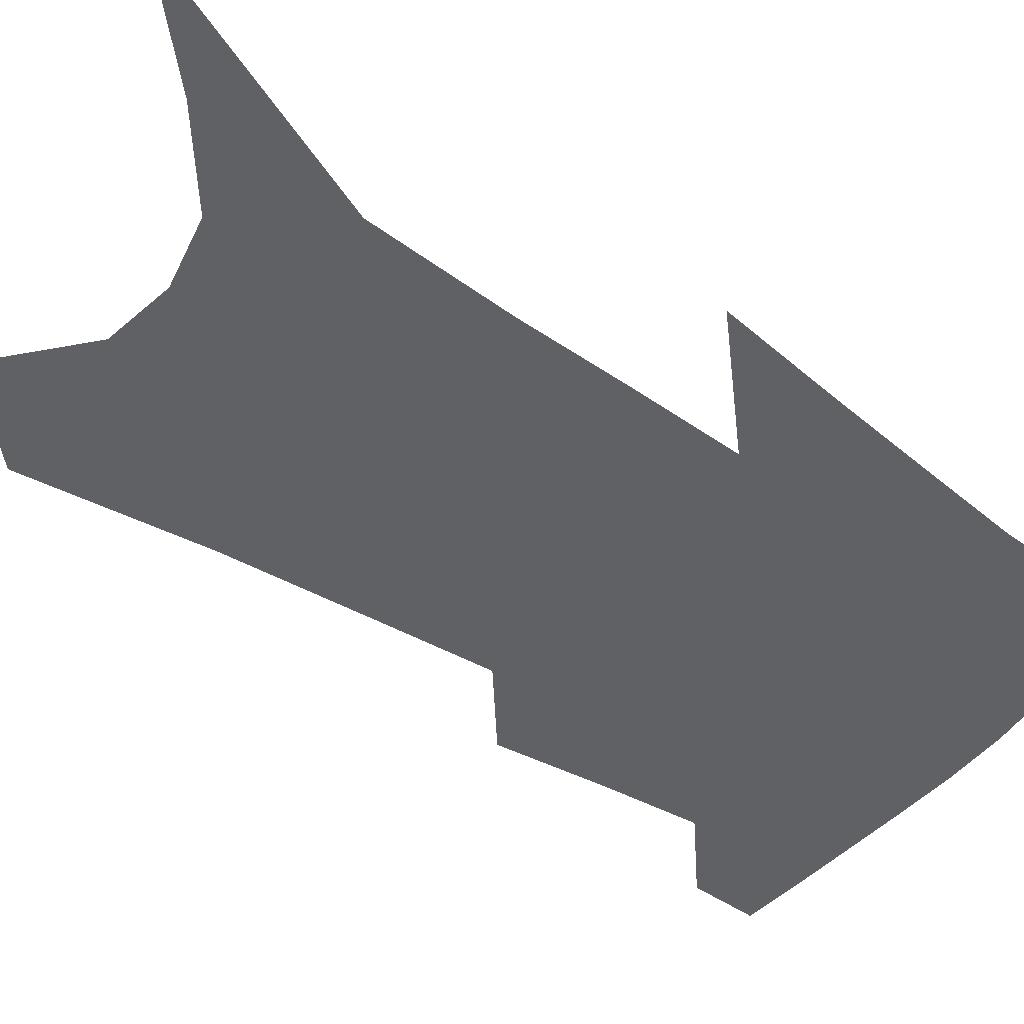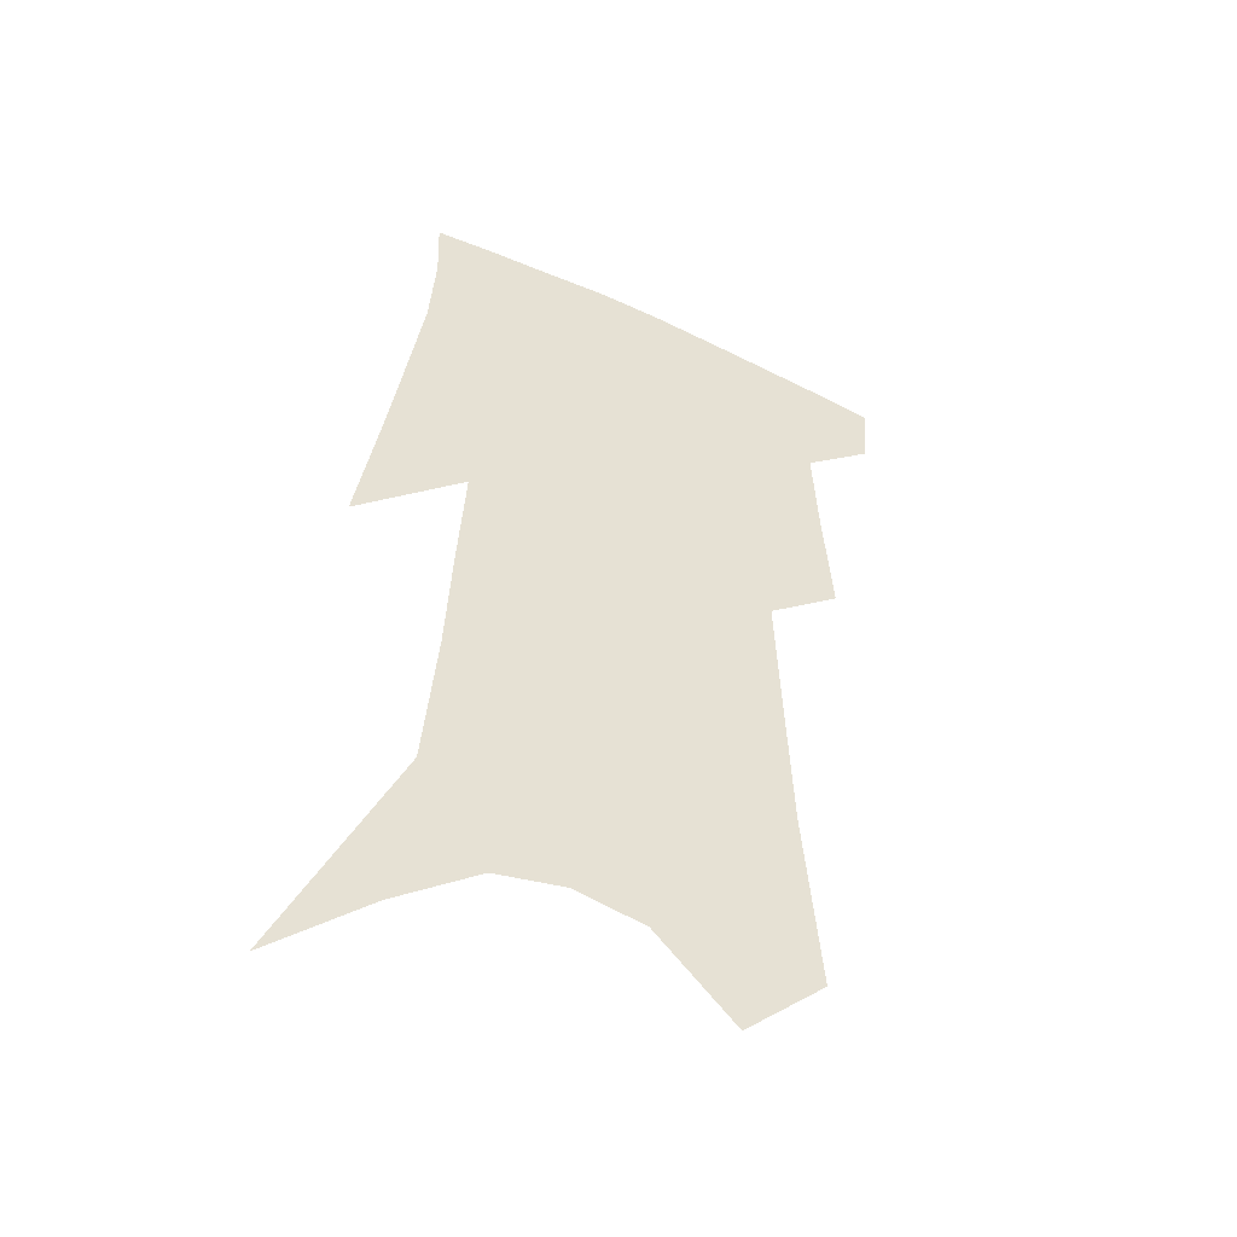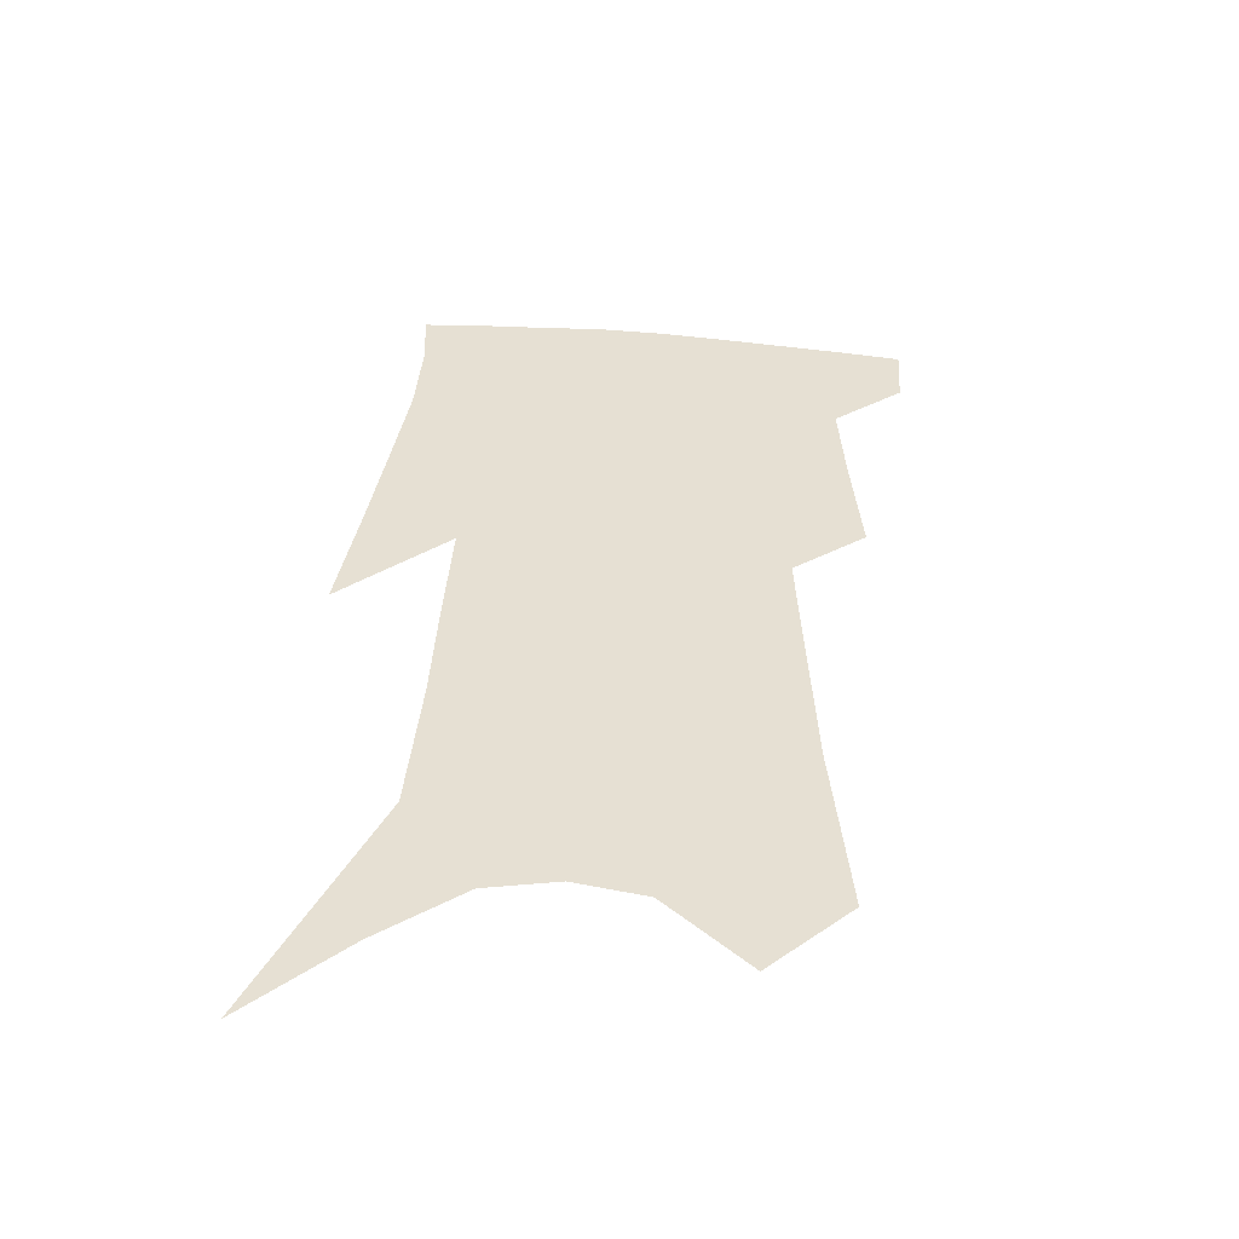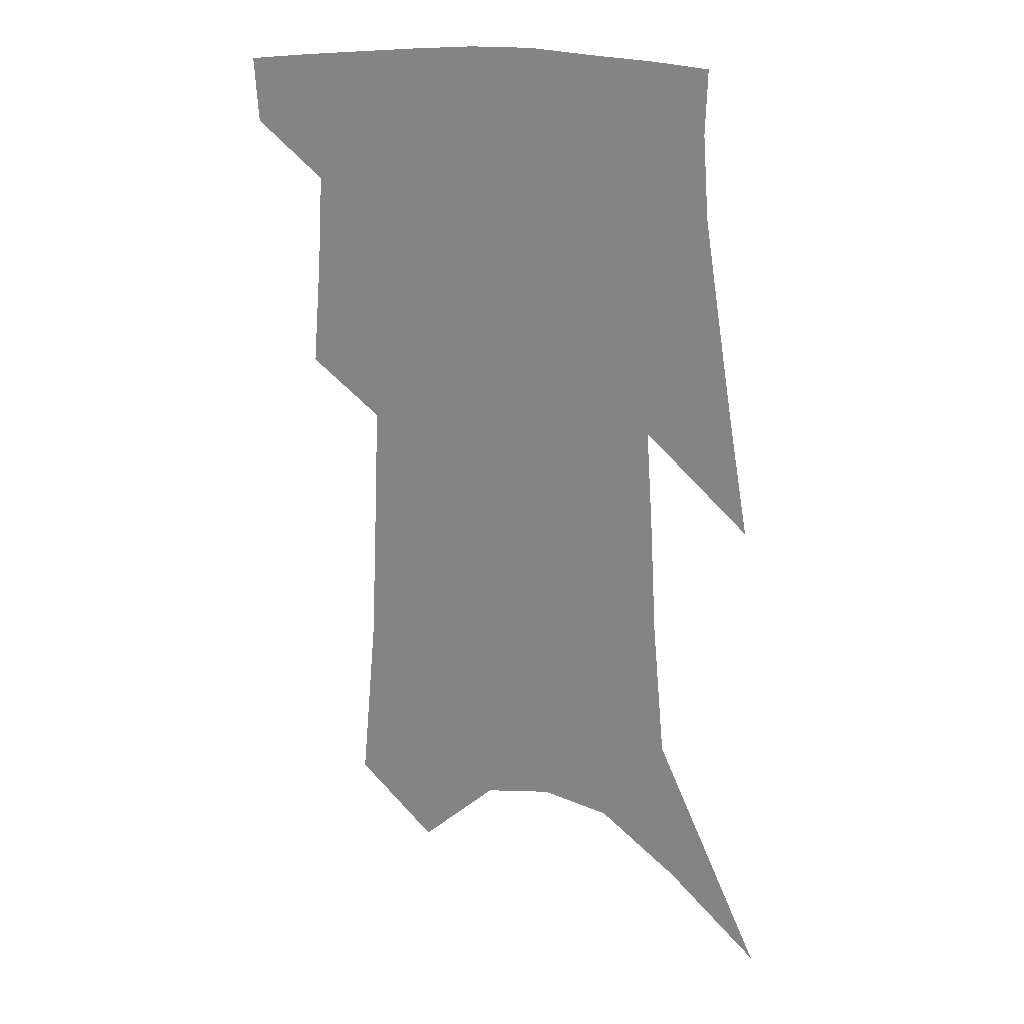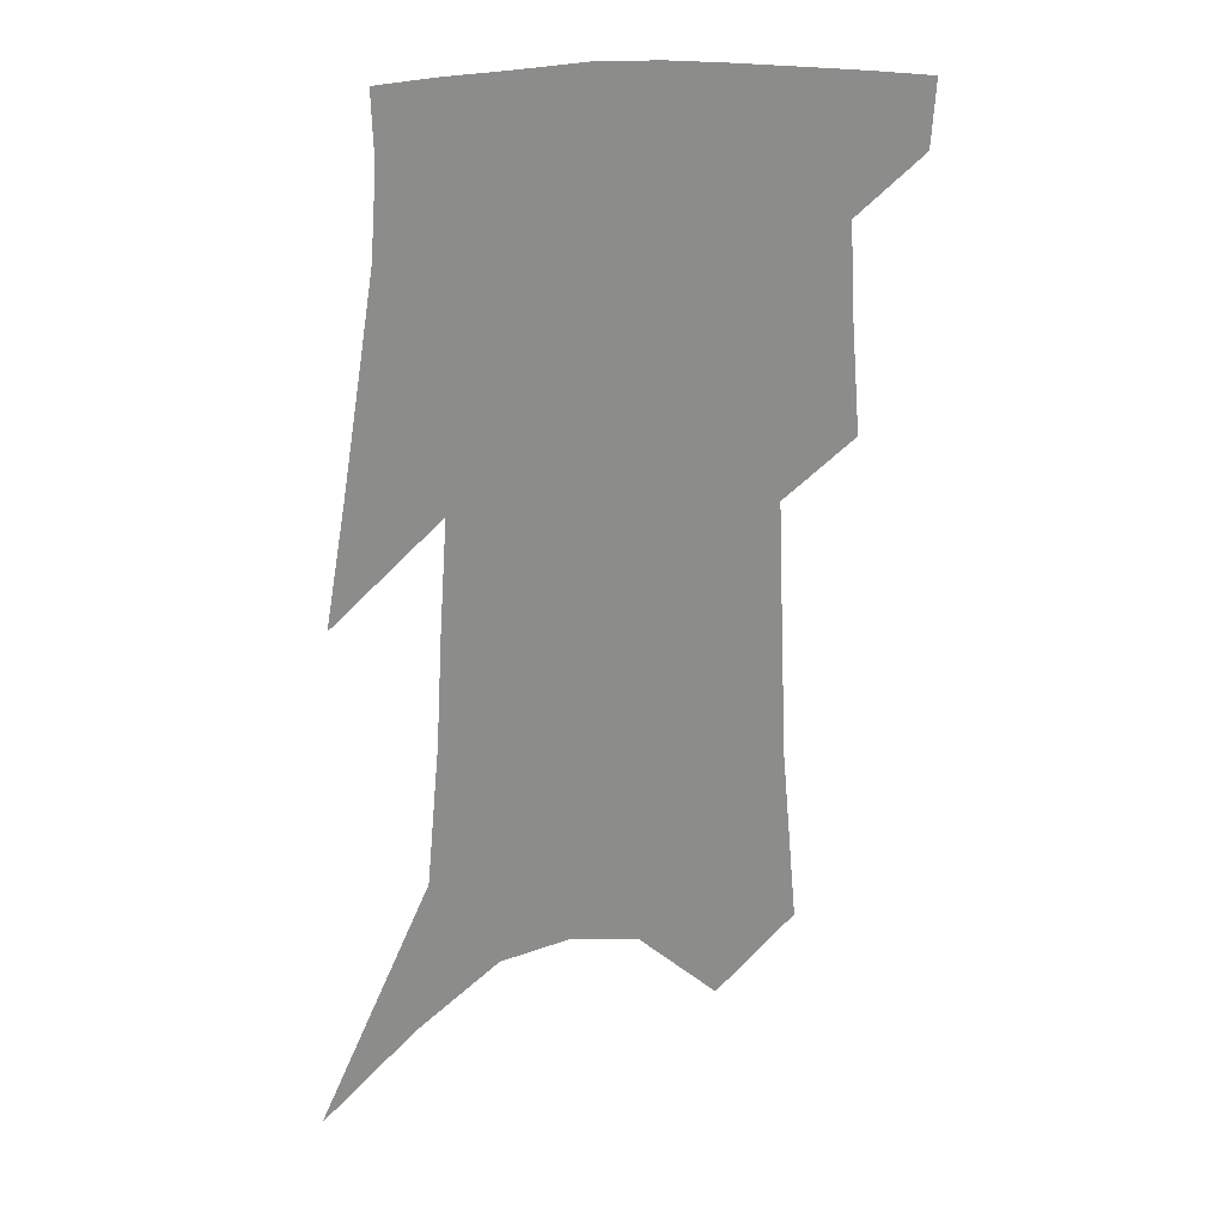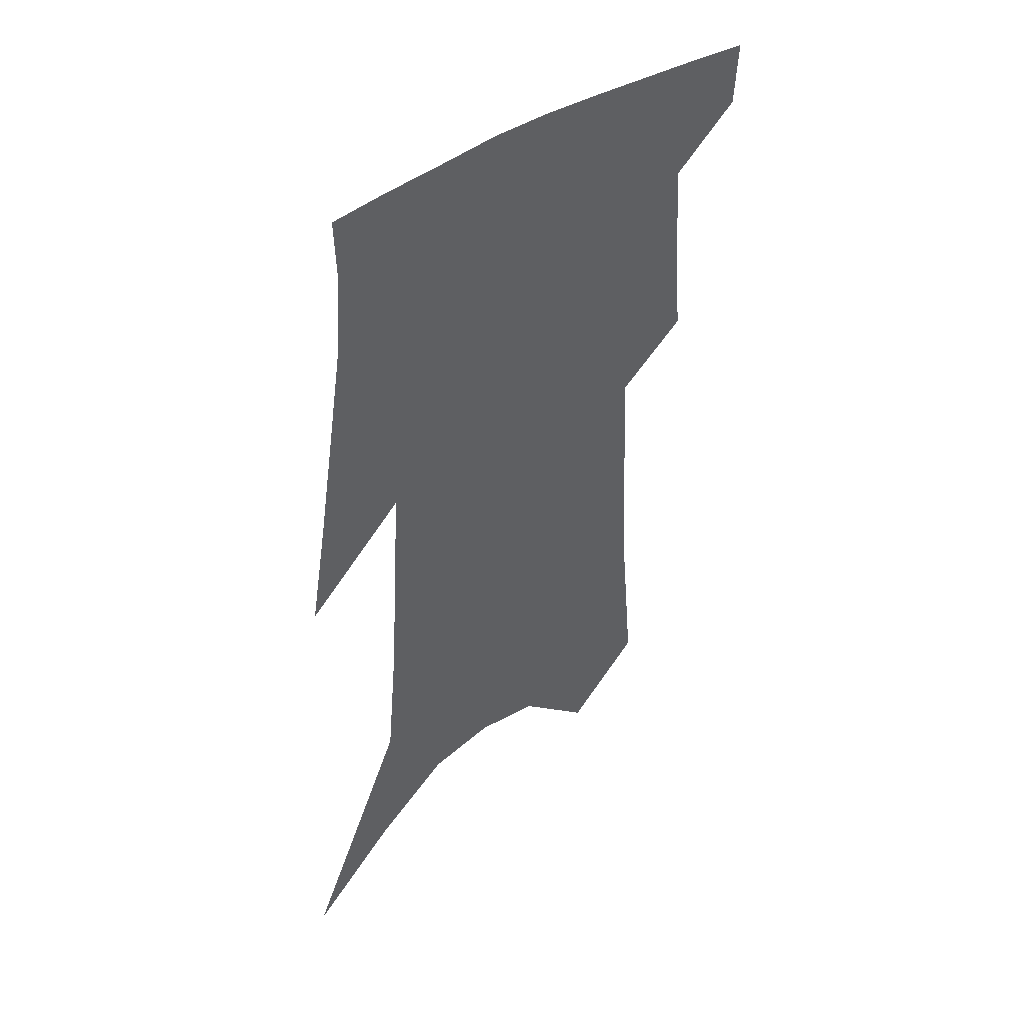
<metadata>
{"format":"obj","ext":"obj","renderer":"f3d","projection":"perspective","resolution":1024,"background":"white","views":[{"elev":-48.0,"azim":55.7,"up":"+Z"},{"elev":-48.4,"azim":154.2,"up":"+Y"},{"elev":-52.5,"azim":177.0,"up":"+Y"},{"elev":23.5,"azim":22.6,"up":"+Y"},{"elev":25.5,"azim":162.5,"up":"+Y"},{"elev":45.8,"azim":140.3,"up":"+Y"}]}
</metadata>
<code>
v 490.8 380.8 0
v 489.4 402.4 0
v 509 294.8 0
v 512.1 331.2 0
v 514 362.5 0
v 512.6 384.6 0
v 510 405.3 0
v 524 128.3 0
v 529.5 188.8 0
v 531.6 234.8 0
v 533.4 276.6 0
v 534 310.4 0
v 535.4 341.8 0
v 534.9 366 0
v 533.1 387.1 0
v 530.7 407.8 0
v 550.9 103.5 0
v 555.1 169 0
v 554.5 209.5 0
v 555.9 254.8 0
v 555.3 287.2 0
v 556.2 320.8 0
v 556.3 347.2 0
v 555.9 369.7 0
v 554 389.7 0
v 551.5 410.3 0
v 577.5 128.9 0
v 577.6 181 0
v 576.8 222.1 0
v 576.2 258.7 0
v 575.4 291 0
v 575.8 324.1 0
v 575.7 349.1 0
v 575.7 371.7 0
v 574.9 391.5 0
v 572.2 412.5 0
v 600.6 133.7 0
v 599.1 182.4 0
v 597.5 222.8 0
v 596.4 263.2 0
v 595.5 297.7 0
v 594.9 326 0
v 594.8 351.1 0
v 595 373.1 0
v 595 392.6 0
v 593 413.6 0
v 624 129.7 0
v 622.1 172.7 0
v 618.2 224.3 0
v 616.9 259.2 0
v 616.2 290.8 0
v 614.6 321.7 0
v 613.3 351.7 0
v 614 372.6 0
v 614.6 393.1 0
v 615 412.8 0
v 651.7 109.5 0
v 646.1 162.4 0
v 641.7 210.7 0
v 639.7 247.7 0
v 637.1 284.9 0
v 634.7 317.3 0
v 633.3 345.8 0
v 633.7 369.8 0
v 633.9 392.8 0
v 635.1 412.3 0
v 683.7 80.57 0
v 673.4 253.2 0
v 666.6 293.1 0
v 660.8 328.7 0
v 655.5 362.5 0
v 653.5 390.1 0
v 654.1 411.3 0
v 691 451 0
f 5 6 1
f 1 6 2
f 6 7 2
f 11 12 3
f 3 12 4
f 12 13 4
f 4 13 5
f 13 14 5
f 5 14 6
f 14 15 6
f 6 15 7
f 15 16 7
f 17 18 8
f 8 18 9
f 18 19 9
f 9 19 10
f 19 20 10
f 10 20 11
f 20 21 11
f 11 21 12
f 21 22 12
f 12 22 13
f 22 23 13
f 13 23 14
f 23 24 14
f 14 24 15
f 24 25 15
f 15 25 16
f 25 26 16
f 17 27 18
f 27 28 18
f 18 28 19
f 28 29 19
f 19 29 20
f 29 30 20
f 20 30 21
f 30 31 21
f 21 31 22
f 31 32 22
f 22 32 23
f 32 33 23
f 23 33 24
f 33 34 24
f 24 34 25
f 34 35 25
f 25 35 26
f 35 36 26
f 27 37 28
f 37 38 28
f 28 38 29
f 38 39 29
f 29 39 30
f 39 40 30
f 30 40 31
f 40 41 31
f 31 41 32
f 41 42 32
f 32 42 33
f 42 43 33
f 33 43 34
f 43 44 34
f 34 44 35
f 44 45 35
f 35 45 36
f 45 46 36
f 37 47 38
f 47 48 38
f 38 48 39
f 48 49 39
f 39 49 40
f 49 50 40
f 40 50 41
f 50 51 41
f 41 51 42
f 51 52 42
f 42 52 43
f 52 53 43
f 43 53 44
f 53 54 44
f 44 54 45
f 54 55 45
f 45 55 46
f 55 56 46
f 47 57 48
f 57 58 48
f 48 58 49
f 58 59 49
f 49 59 50
f 59 60 50
f 50 60 51
f 60 61 51
f 51 61 52
f 61 62 52
f 52 62 53
f 62 63 53
f 53 63 54
f 63 64 54
f 54 64 55
f 64 65 55
f 55 65 56
f 65 66 56
f 57 67 58
f 61 68 62
f 68 69 62
f 62 69 63
f 69 70 63
f 63 70 64
f 70 71 64
f 64 71 65
f 71 72 65
f 65 72 66
f 72 73 66

</code>
